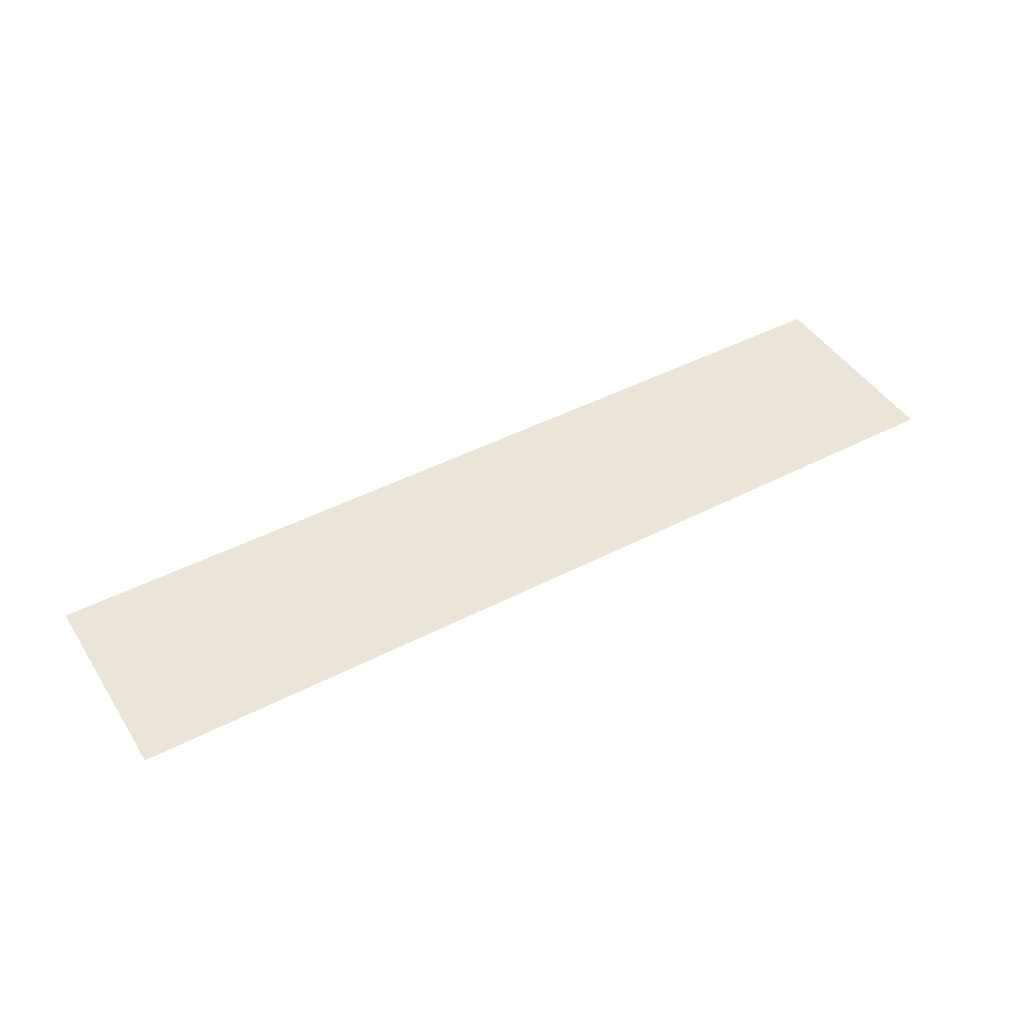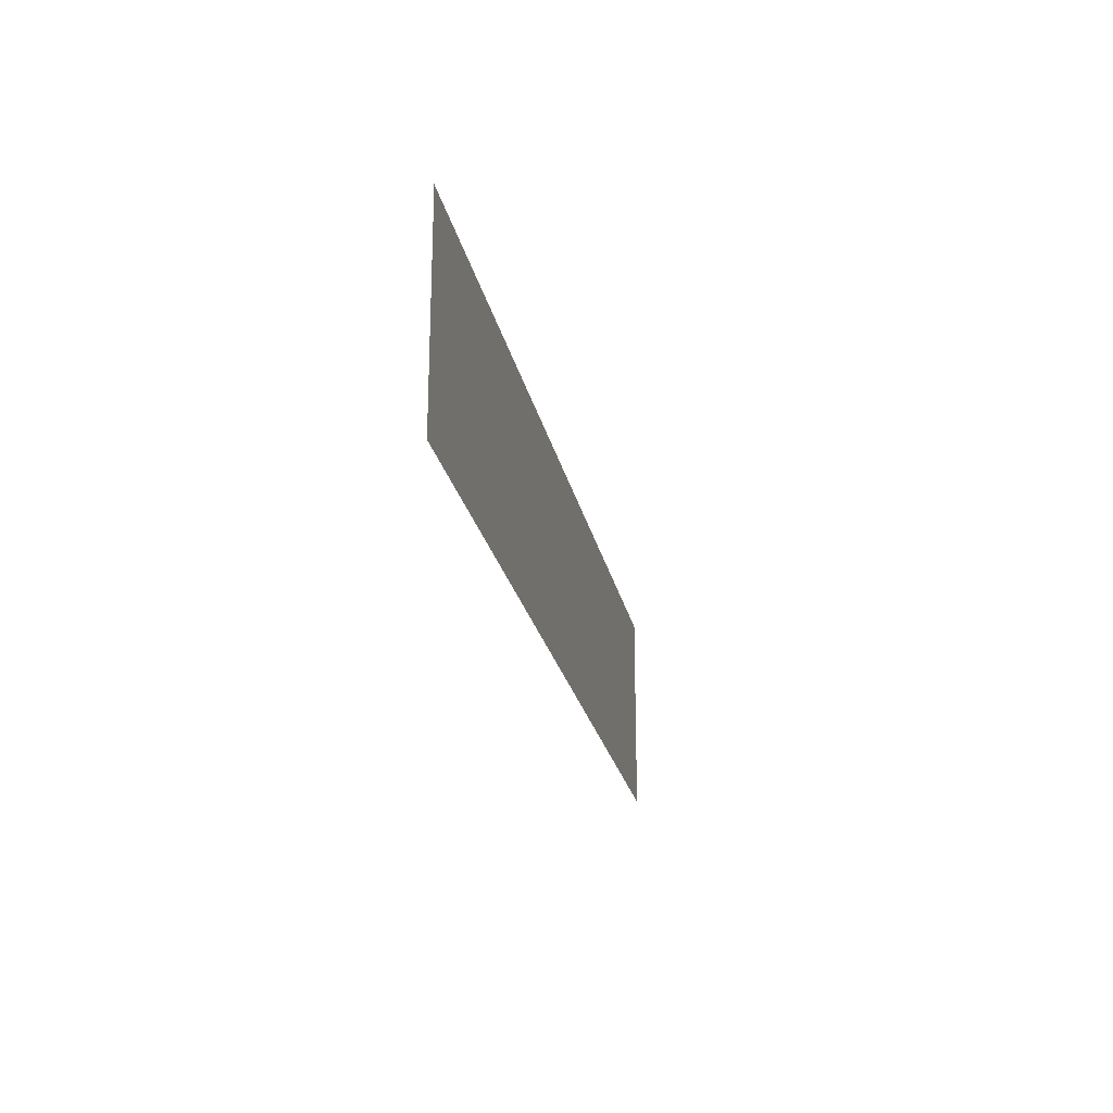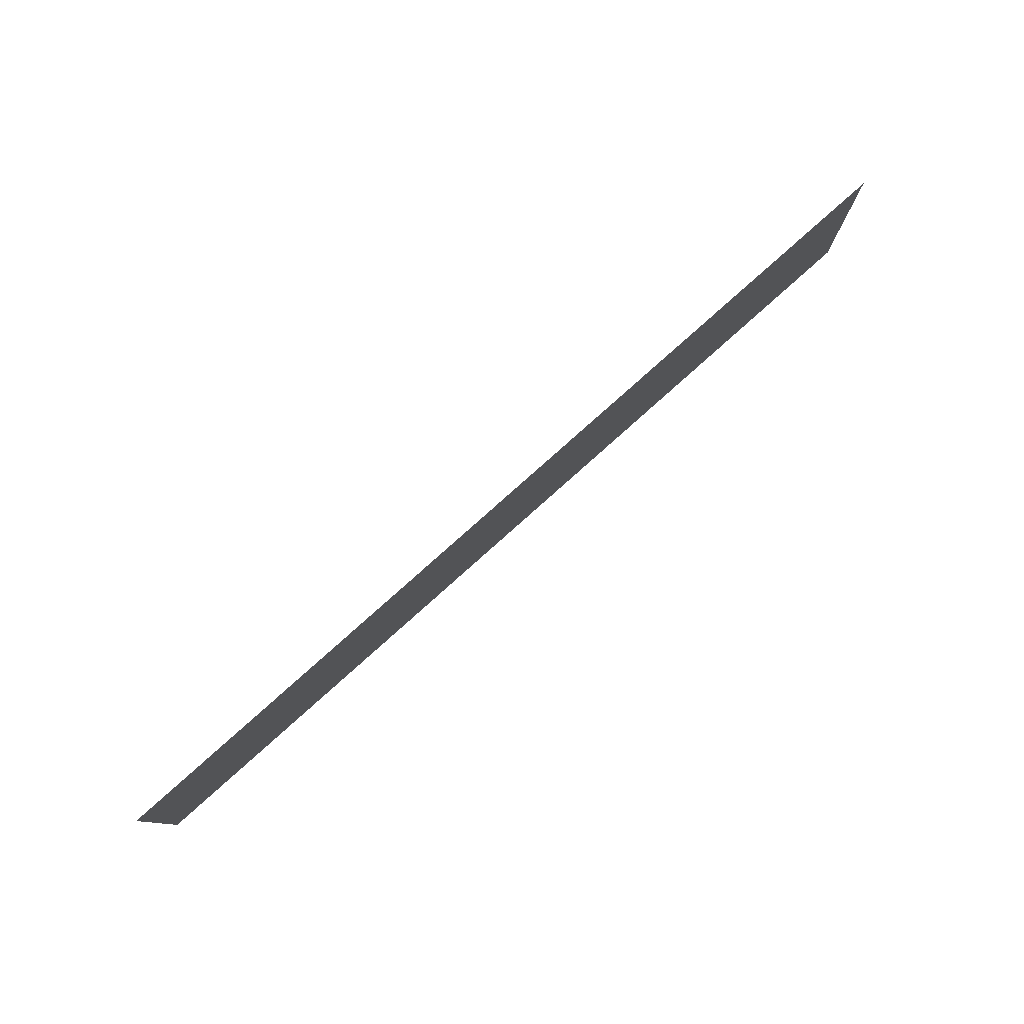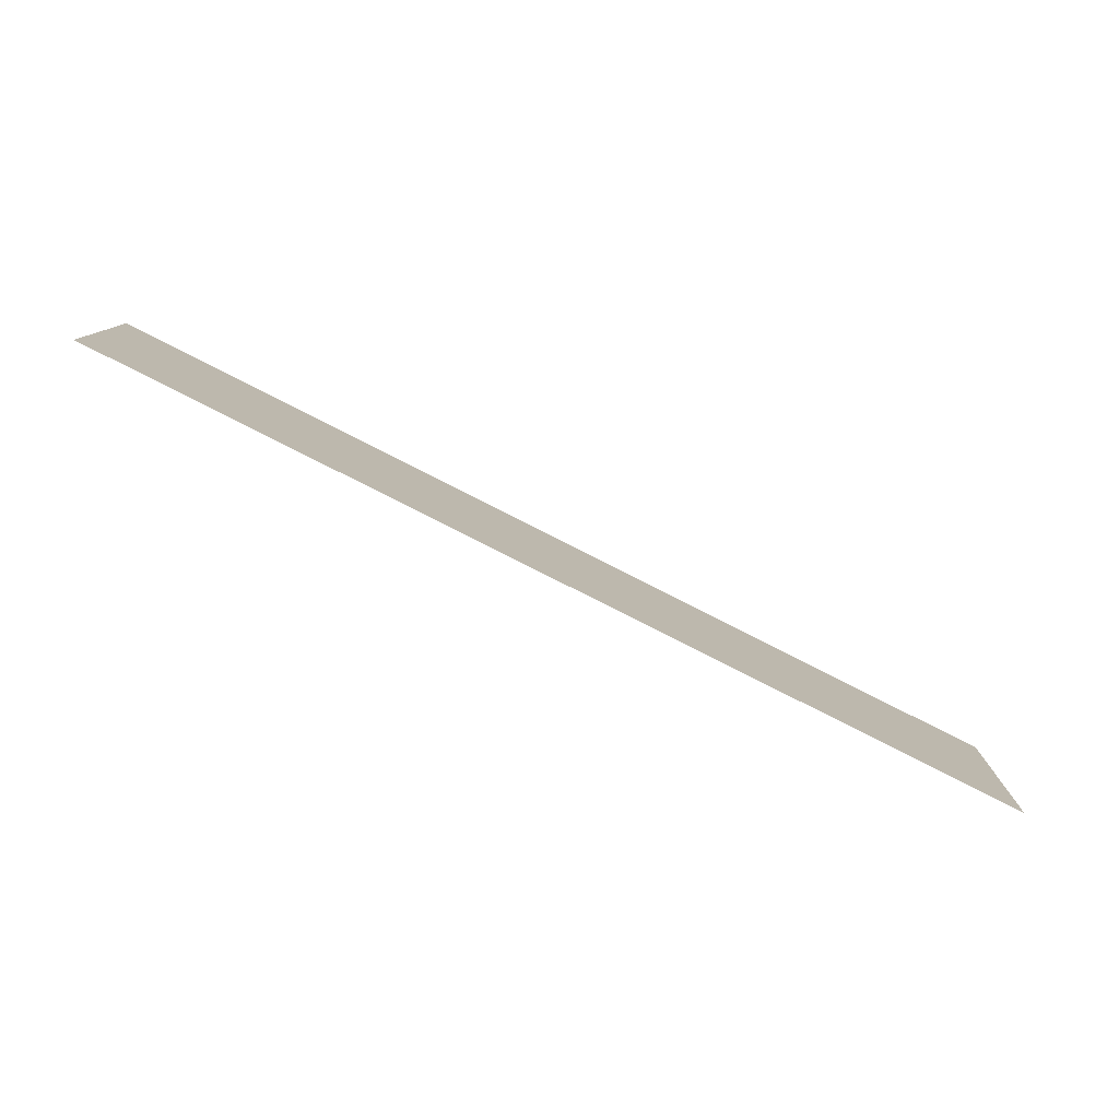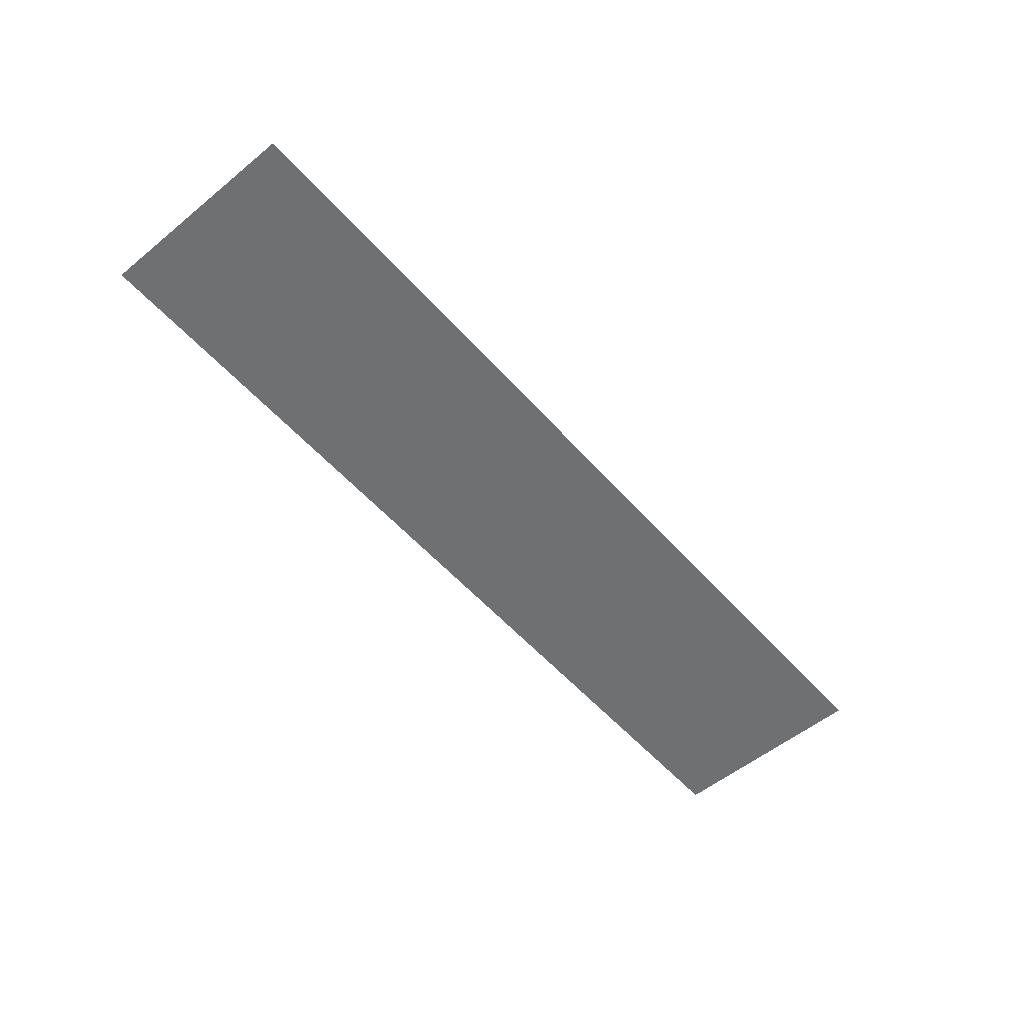
<metadata>
{"format":"obj","ext":"obj","renderer":"f3d","projection":"perspective","resolution":1024,"background":"white","views":[{"elev":45.4,"azim":149.2,"up":"+Z"},{"elev":-23.0,"azim":-78.8,"up":"+Y"},{"elev":79.3,"azim":138.2,"up":"+Y"},{"elev":-79.4,"azim":153.1,"up":"+Y"},{"elev":-54.9,"azim":130.7,"up":"+Z"}]}
</metadata>
<code>
o Plane
v -10.08 4.278 0
v 10.08 -0.2779 -0
v -10.08 -0.2779 -0
v 10.08 4.278 0
f 1 2 3
f 1 4 2

</code>
